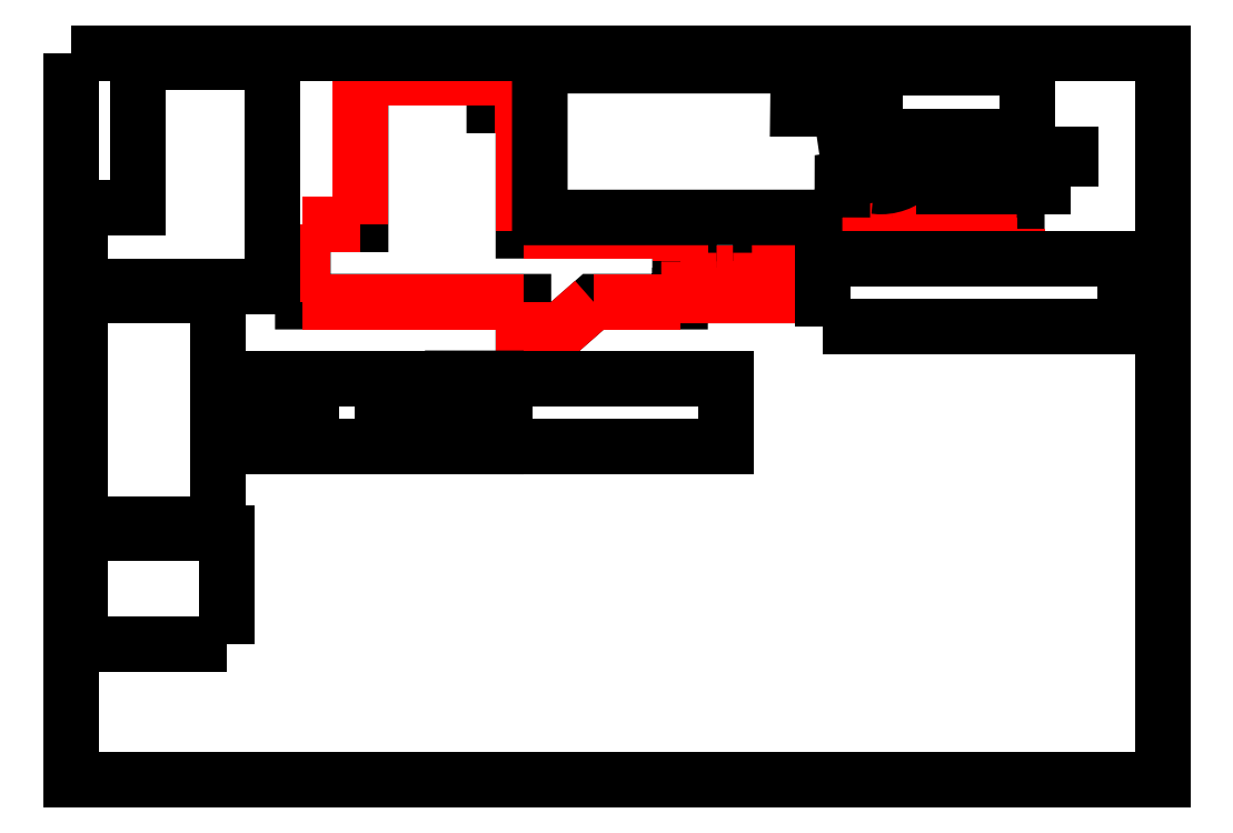
<metadata>
{"format":"dxf","ext":"dxf","renderer":"ezdxf+matplotlib","layout":"modelspace","background":"white","min_lineweight":24,"dpi":150}
</metadata>
<code>
0
SECTION
2
ENTITIES
0
LWPOLYLINE
8
Layer_1
90
35
70
0
10
128.3
20
306.4
30
0
10
160.1
20
306.4
30
0
10
160.1
20
387.4
30
0
10
233.6
20
387.4
30
0
10
233.6
20
371.9
30
0
10
249.6
20
371.9
30
0
10
249.6
20
302.9
30
0
10
270.7
20
302.9
30
0
10
335.7
20
302.9
30
0
10
335.7
20
286
30
0
10
340.6
20
286
30
0
10
340.6
20
275.5
30
0
10
355.8
20
275.5
30
0
10
355.8
20
279.6
30
0
10
364.8
20
279.6
30
0
10
364.8
20
275.5
30
0
10
379.9
20
275.5
30
0
10
379.9
20
286
30
0
10
390.5
20
286
30
0
10
390.5
20
303.7
30
0
10
452
20
303.7
30
0
10
452
20
303.9
30
0
10
520.8
20
303.9
30
0
10
520.8
20
294.9
30
0
10
402.7
20
294.9
30
0
10
402.7
20
267.3
30
0
10
335.7
20
267.3
30
0
10
335.7
20
263.9
30
0
10
288.1
20
263.9
30
0
10
256.9
20
236.5
30
0
10
249.6
20
236.5
30
0
10
249.6
20
263.9
30
0
10
160.1
20
263.9
30
0
10
128.3
20
263.9
30
0
10
128.3
20
306.4
30
0
0
LWPOLYLINE
8
Layer_1
90
2
70
0
10
160.1
20
306.4
30
0
10
128.3
20
306.4
30
0
0
LWPOLYLINE
8
Layer_1
90
2
70
0
10
160.1
20
387.4
30
0
10
160.1
20
306.4
30
0
0
LWPOLYLINE
8
Layer_1
90
2
70
0
10
233.6
20
387.4
30
0
10
160.1
20
387.4
30
0
0
LWPOLYLINE
8
Layer_1
90
2
70
0
10
233.6
20
371.9
30
0
10
233.6
20
387.4
30
0
0
LWPOLYLINE
8
Layer_1
90
2
70
0
10
249.6
20
371.9
30
0
10
233.6
20
371.9
30
0
0
LWPOLYLINE
8
Layer_1
90
2
70
0
10
249.6
20
302.9
30
0
10
249.6
20
371.9
30
0
0
LWPOLYLINE
8
Layer_1
90
2
70
0
10
270.7
20
302.9
30
0
10
249.6
20
302.9
30
0
0
LWPOLYLINE
8
Layer_1
90
2
70
0
10
335.7
20
302.9
30
0
10
270.7
20
302.9
30
0
0
LWPOLYLINE
8
Layer_1
90
2
70
0
10
335.7
20
286
30
0
10
335.7
20
302.9
30
0
0
LWPOLYLINE
8
Layer_1
90
2
70
0
10
340.6
20
286
30
0
10
335.7
20
286
30
0
0
LWPOLYLINE
8
Layer_1
90
2
70
0
10
340.6
20
275.5
30
0
10
340.6
20
286
30
0
0
LWPOLYLINE
8
Layer_1
90
2
70
0
10
355.8
20
275.5
30
0
10
340.6
20
275.5
30
0
0
LWPOLYLINE
8
Layer_1
90
2
70
0
10
355.8
20
279.6
30
0
10
355.8
20
275.5
30
0
0
LWPOLYLINE
8
Layer_1
90
2
70
0
10
364.8
20
279.6
30
0
10
355.8
20
279.6
30
0
0
LWPOLYLINE
8
Layer_1
90
2
70
0
10
364.8
20
275.5
30
0
10
364.8
20
279.6
30
0
0
LWPOLYLINE
8
Layer_1
90
2
70
0
10
379.9
20
275.5
30
0
10
364.8
20
275.5
30
0
0
LWPOLYLINE
8
Layer_1
90
2
70
0
10
379.9
20
286
30
0
10
379.9
20
275.5
30
0
0
LWPOLYLINE
8
Layer_1
90
2
70
0
10
390.5
20
286
30
0
10
379.9
20
286
30
0
0
LWPOLYLINE
8
Layer_1
90
2
70
0
10
390.5
20
303.7
30
0
10
390.5
20
286
30
0
0
LWPOLYLINE
8
Layer_1
90
2
70
0
10
452
20
303.7
30
0
10
390.5
20
303.7
30
0
0
LWPOLYLINE
8
Layer_1
90
2
70
0
10
452
20
303.9
30
0
10
452
20
303.7
30
0
0
LWPOLYLINE
8
Layer_1
90
2
70
0
10
520.8
20
303.9
30
0
10
452
20
303.9
30
0
0
LWPOLYLINE
8
Layer_1
90
2
70
0
10
520.8
20
294.9
30
0
10
520.8
20
303.9
30
0
0
LWPOLYLINE
8
Layer_1
90
2
70
0
10
402.7
20
294.9
30
0
10
520.8
20
294.9
30
0
0
LWPOLYLINE
8
Layer_1
90
2
70
0
10
402.7
20
267.3
30
0
10
402.7
20
294.9
30
0
0
LWPOLYLINE
8
Layer_1
90
2
70
0
10
335.7
20
267.3
30
0
10
402.7
20
267.3
30
0
0
LWPOLYLINE
8
Layer_1
90
2
70
0
10
335.7
20
263.9
30
0
10
335.7
20
267.3
30
0
0
LWPOLYLINE
8
Layer_1
90
2
70
0
10
288.1
20
263.9
30
0
10
335.7
20
263.9
30
0
0
LWPOLYLINE
8
Layer_1
90
2
70
0
10
256.9
20
236.5
30
0
10
288.1
20
263.9
30
0
0
LWPOLYLINE
8
Layer_1
90
2
70
0
10
249.6
20
236.5
30
0
10
256.9
20
236.5
30
0
0
LWPOLYLINE
8
Layer_1
90
2
70
0
10
249.6
20
263.9
30
0
10
249.6
20
236.5
30
0
0
LWPOLYLINE
8
Layer_1
90
2
70
0
10
160.1
20
263.9
30
0
10
249.6
20
263.9
30
0
0
LWPOLYLINE
8
Layer_1
90
2
70
0
10
128.3
20
263.9
30
0
10
160.1
20
263.9
30
0
0
LWPOLYLINE
8
Layer_1
90
2
70
0
10
128.3
20
306.4
30
0
10
128.3
20
263.9
30
0
0
LWPOLYLINE
8
Layer_1
90
8
70
0
10
6.052
20
272.2
30
0
10
37.8
20
272.2
30
0
10
111.3
20
272.2
30
0
10
111.3
20
395.7
30
0
10
37.8
20
395.7
30
0
10
37.8
20
315.7
30
0
10
6.052
20
315.7
30
0
10
6.052
20
272.2
30
0
0
LWPOLYLINE
8
Layer_1
90
5
70
0
10
86.55
20
75.46
30
0
10
86.55
20
136.7
30
0
10
6.052
20
136.7
30
0
10
6.052
20
75.46
30
0
10
86.55
20
75.46
30
0
0
LWPOLYLINE
8
Layer_1
90
5
70
0
10
6.052
20
141.7
30
0
10
81.97
20
141.7
30
0
10
81.97
20
267.2
30
0
10
6.052
20
267.2
30
0
10
6.052
20
141.7
30
0
0
LWPOLYLINE
8
Layer_1
90
5
70
0
10
1.052
20
400.7
30
0
10
601.1
20
400.7
30
0
10
601.1
20
0.7013
30
0
10
1.052
20
0.7013
30
0
10
1.052
20
400.7
30
0
0
LWPOLYLINE
8
Layer_1
90
10
70
0
10
424.9
20
310.2
30
0
10
424.9
20
331.2
30
0
10
429.6
20
331.9
30
0
10
423.9
20
371
30
0
10
416.8
20
370
30
0
10
400.5
20
370
30
0
10
400.8
20
393.7
30
0
10
258.6
20
393.7
30
0
10
258.6
20
310.2
30
0
10
424.9
20
310.2
30
0
0
LWPOLYLINE
8
Layer_1
90
5
70
0
10
413.9
20
250
30
0
10
413.9
20
287.5
30
0
10
580.1
20
287.5
30
0
10
580.1
20
250
30
0
10
413.9
20
250
30
0
0
LWPOLYLINE
8
Layer_1
90
5
70
0
10
442.8
20
354.9
30
0
10
442.8
20
392.4
30
0
10
526.3
20
392.4
30
0
10
526.3
20
354.9
30
0
10
442.8
20
354.9
30
0
0
LWPOLYLINE
8
Layer_1
90
5
70
0
10
106.8
20
184.2
30
0
10
106.8
20
221.7
30
0
10
127.8
20
221.7
30
0
10
127.8
20
184.2
30
0
10
106.8
20
184.2
30
0
0
LWPOLYLINE
8
Layer_1
90
5
70
0
10
132.8
20
184.2
30
0
10
132.8
20
221.7
30
0
10
172.3
20
221.7
30
0
10
172.3
20
184.2
30
0
10
132.8
20
184.2
30
0
0
LWPOLYLINE
8
Layer_1
90
5
70
0
10
198.6
20
184.2
30
0
10
198.6
20
221.7
30
0
10
205.7
20
221.7
30
0
10
205.7
20
184.2
30
0
10
198.6
20
184.2
30
0
0
LWPOLYLINE
8
Layer_1
90
5
70
0
10
177.3
20
184.2
30
0
10
177.3
20
221.7
30
0
10
193.6
20
221.7
30
0
10
193.6
20
184.2
30
0
10
177.3
20
184.2
30
0
0
LWPOLYLINE
8
Layer_1
90
5
70
0
10
101.8
20
221.7
30
0
10
101.8
20
184.2
30
0
10
97.02
20
184.2
30
0
10
97.02
20
221.7
30
0
10
101.8
20
221.7
30
0
0
LWPOLYLINE
8
Layer_1
90
5
70
0
10
210.7
20
184.2
30
0
10
210.7
20
221.7
30
0
10
234.5
20
221.7
30
0
10
234.5
20
184.2
30
0
10
210.7
20
184.2
30
0
0
LWPOLYLINE
8
Layer_1
90
5
70
0
10
239.5
20
184.2
30
0
10
239.5
20
221.7
30
0
10
360.8
20
221.7
30
0
10
360.8
20
184.2
30
0
10
239.5
20
184.2
30
0
0
LWPOLYLINE
8
Layer_1
90
24
70
0
10
442.3
20
327.5
30
0
10
445
20
327.2
30
0
10
447.8
20
327.3
30
0
10
450.5
20
327.6
30
0
10
453.2
20
328.3
30
0
10
455.8
20
329.2
30
0
10
458.3
20
330.4
30
0
10
460.6
20
331.8
30
0
10
462.8
20
333.5
30
0
10
464.7
20
335.4
30
0
10
466.5
20
337.6
30
0
10
468
20
339.9
30
0
10
469.2
20
342.3
30
0
10
470.2
20
344.9
30
0
10
470.9
20
347.5
30
0
10
453.5
20
350.1
30
0
10
452.9
20
348.7
30
0
10
451.9
20
347.4
30
0
10
450.8
20
346.3
30
0
10
449.5
20
345.5
30
0
10
448
20
344.9
30
0
10
446.4
20
344.7
30
0
10
444.9
20
344.8
30
0
10
442.3
20
327.5
30
0
0
LWPOLYLINE
8
Layer_1
90
5
70
0
10
550.4
20
327.4
30
0
10
480.4
20
327.4
30
0
10
480.4
20
344.9
30
0
10
550.4
20
344.9
30
0
10
550.4
20
327.4
30
0
0
ENDSEC
0
EOF

</code>
